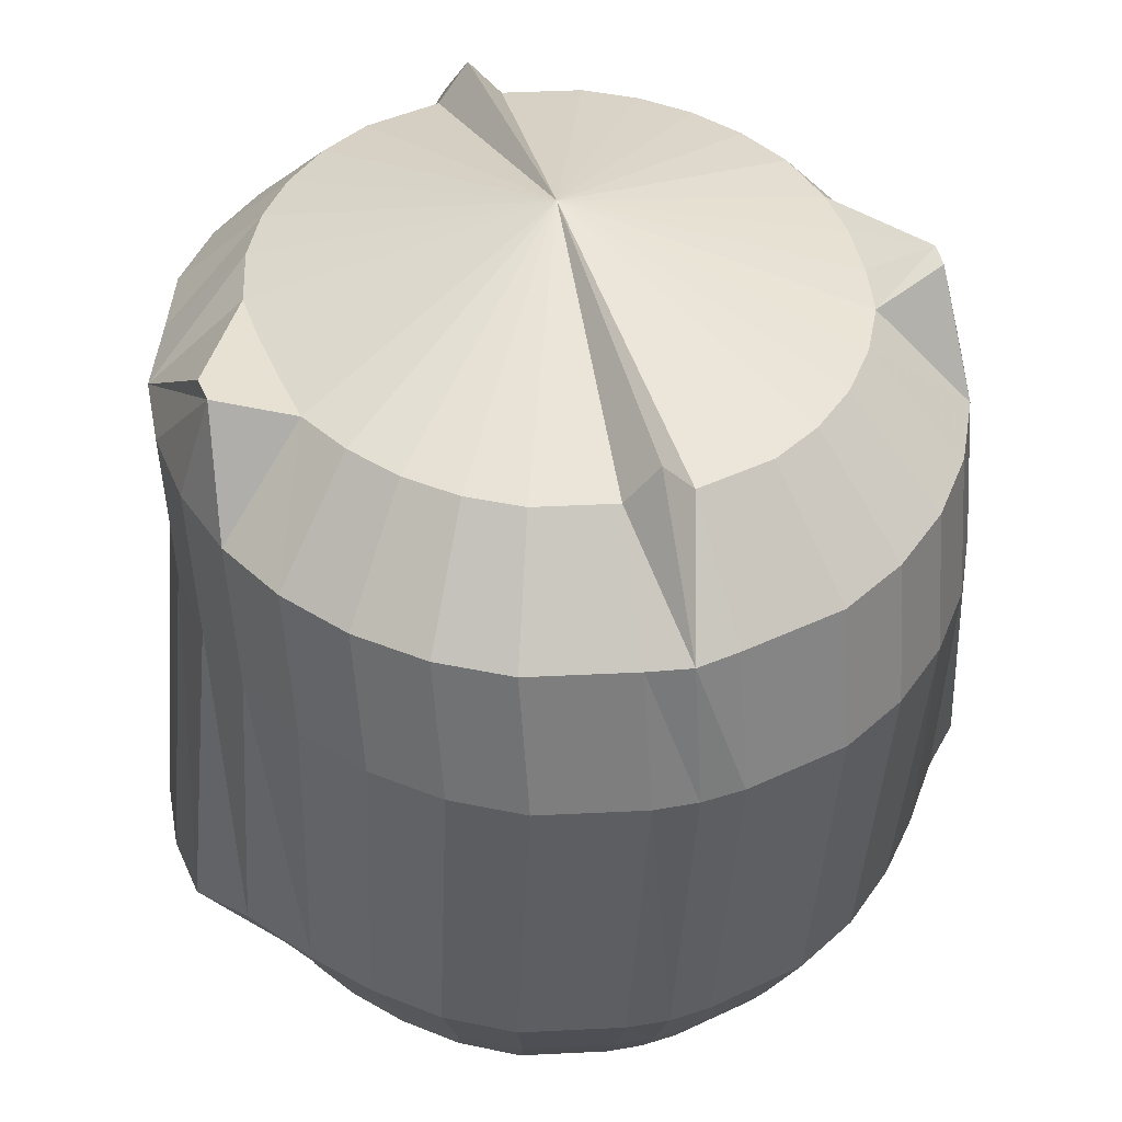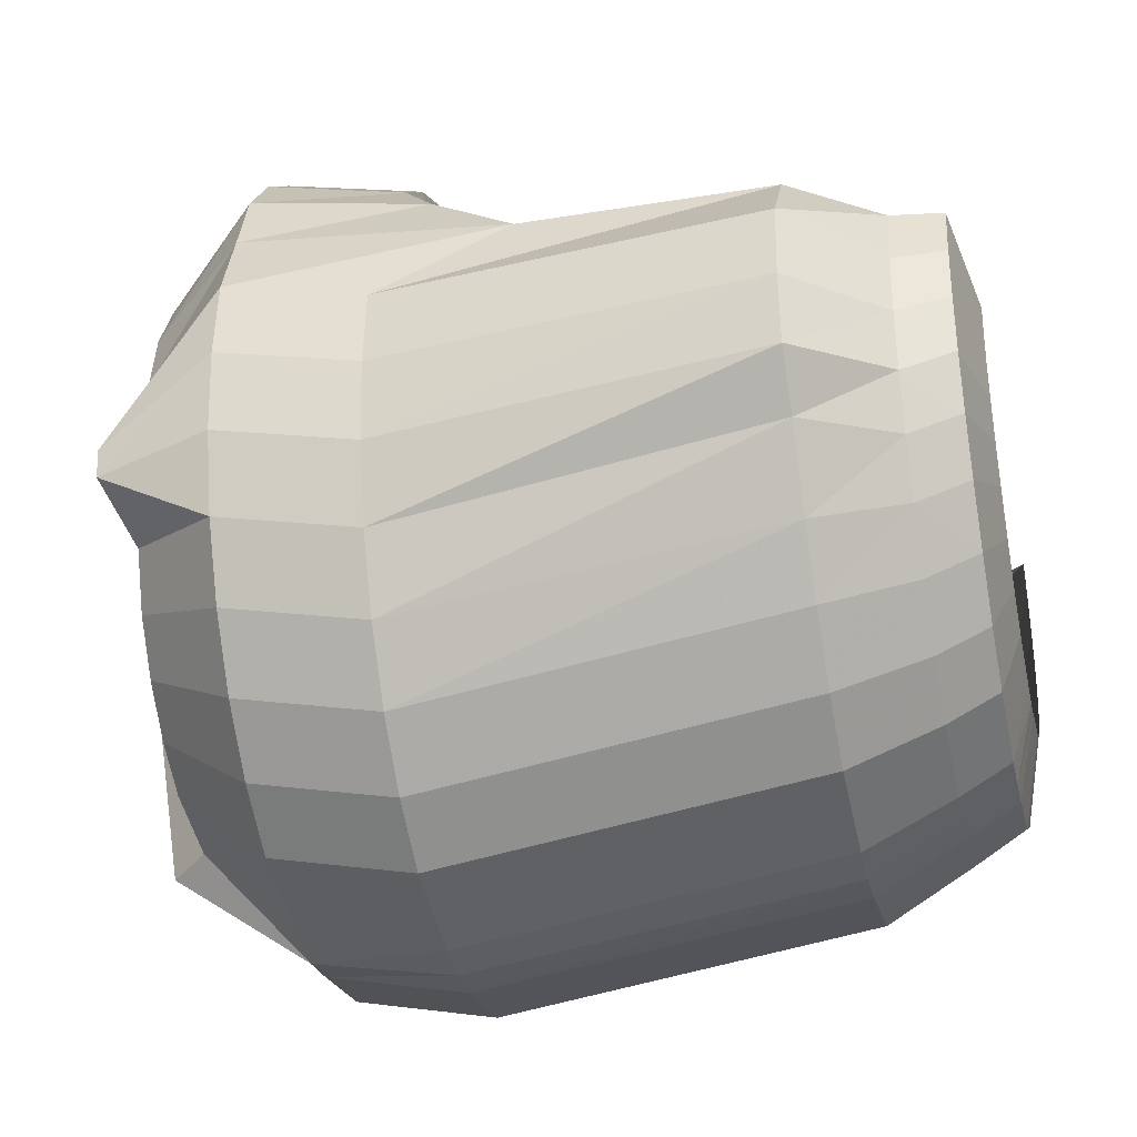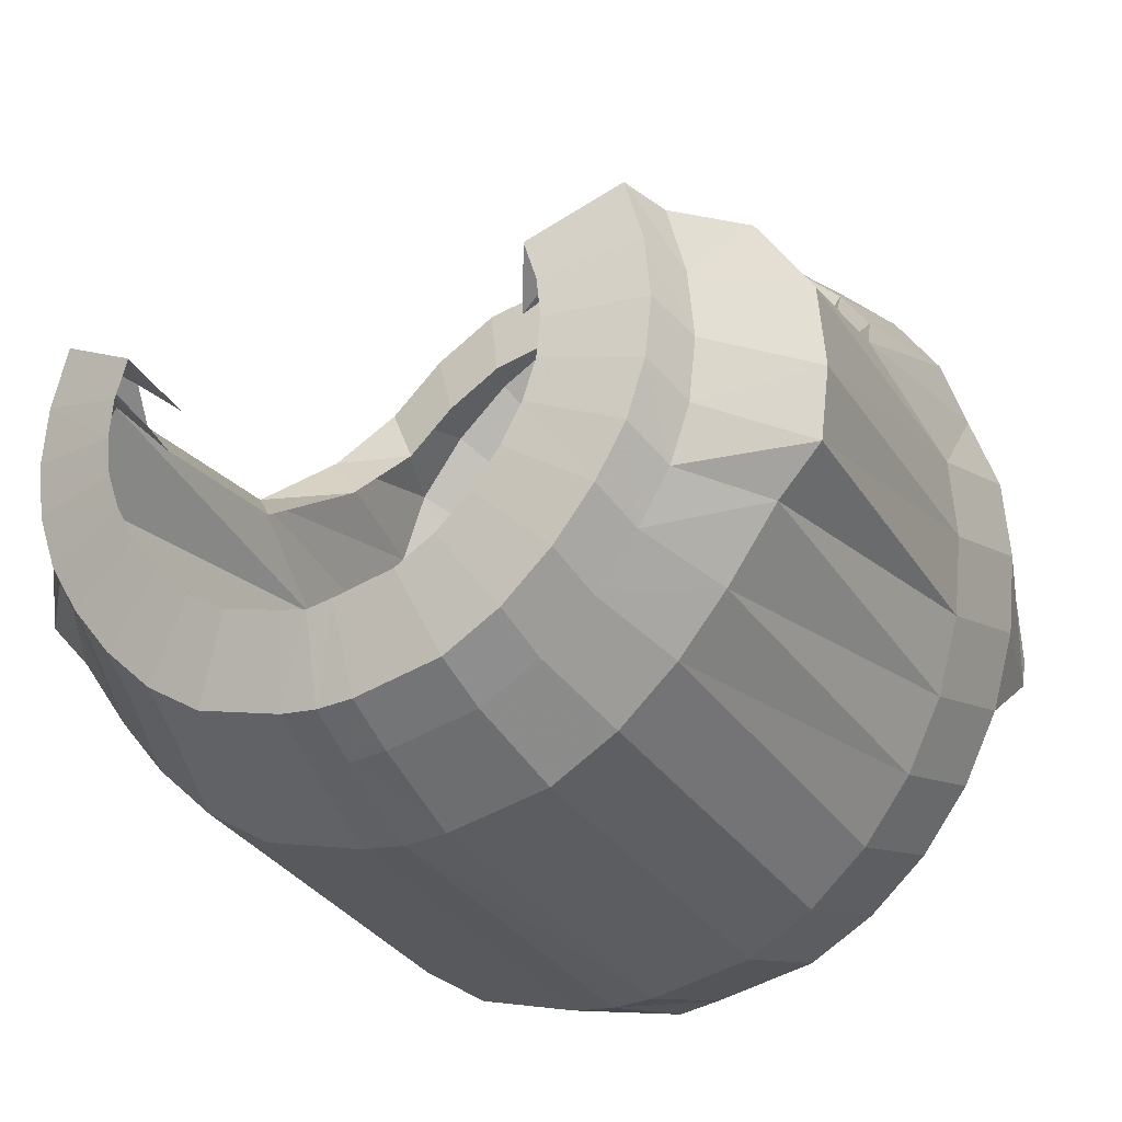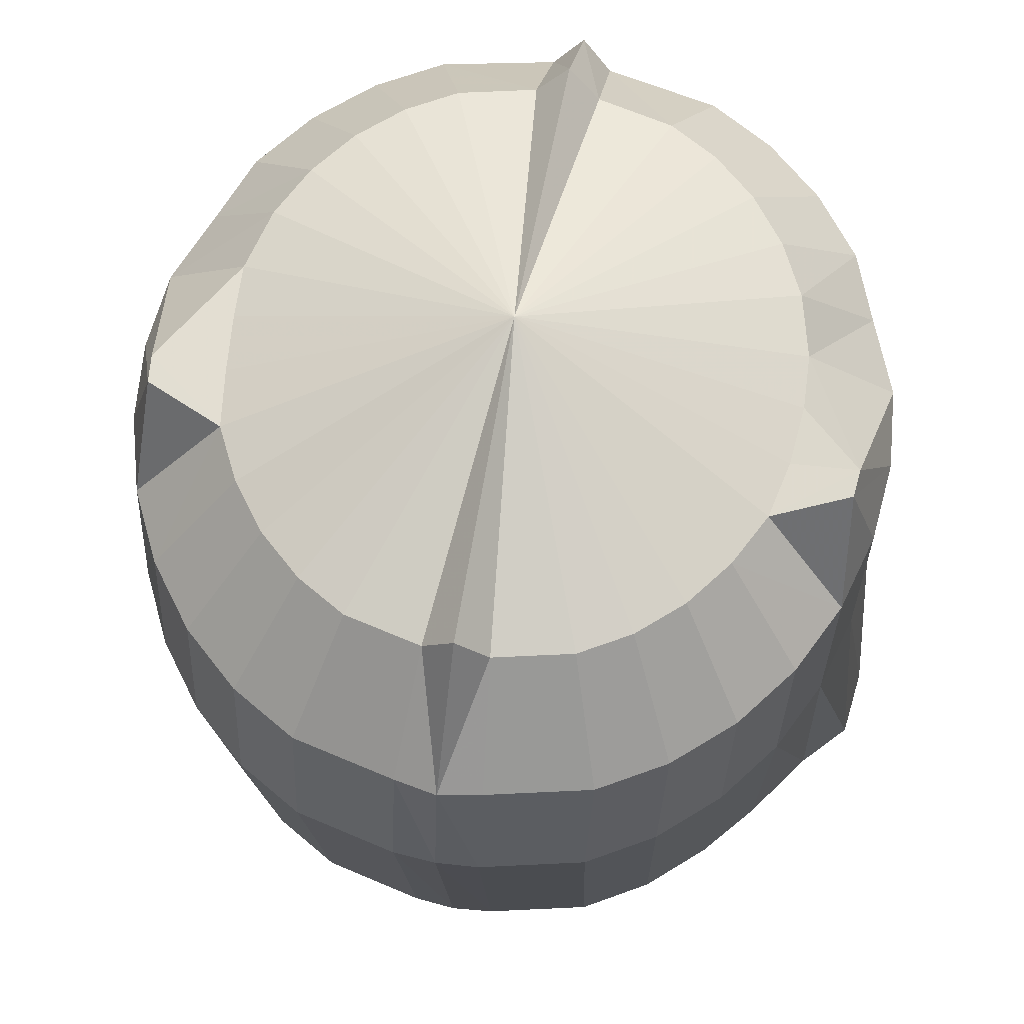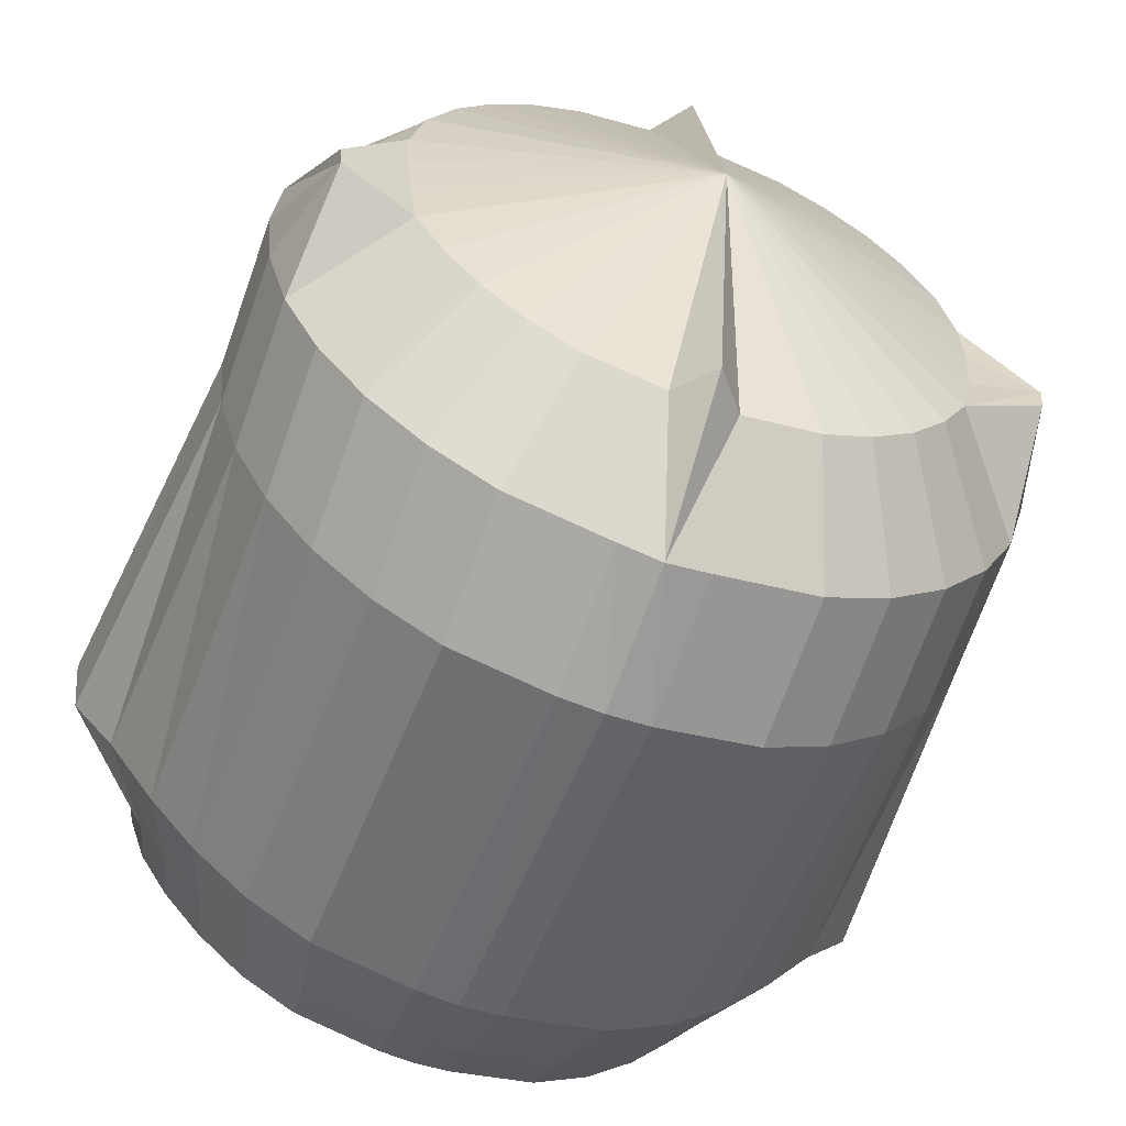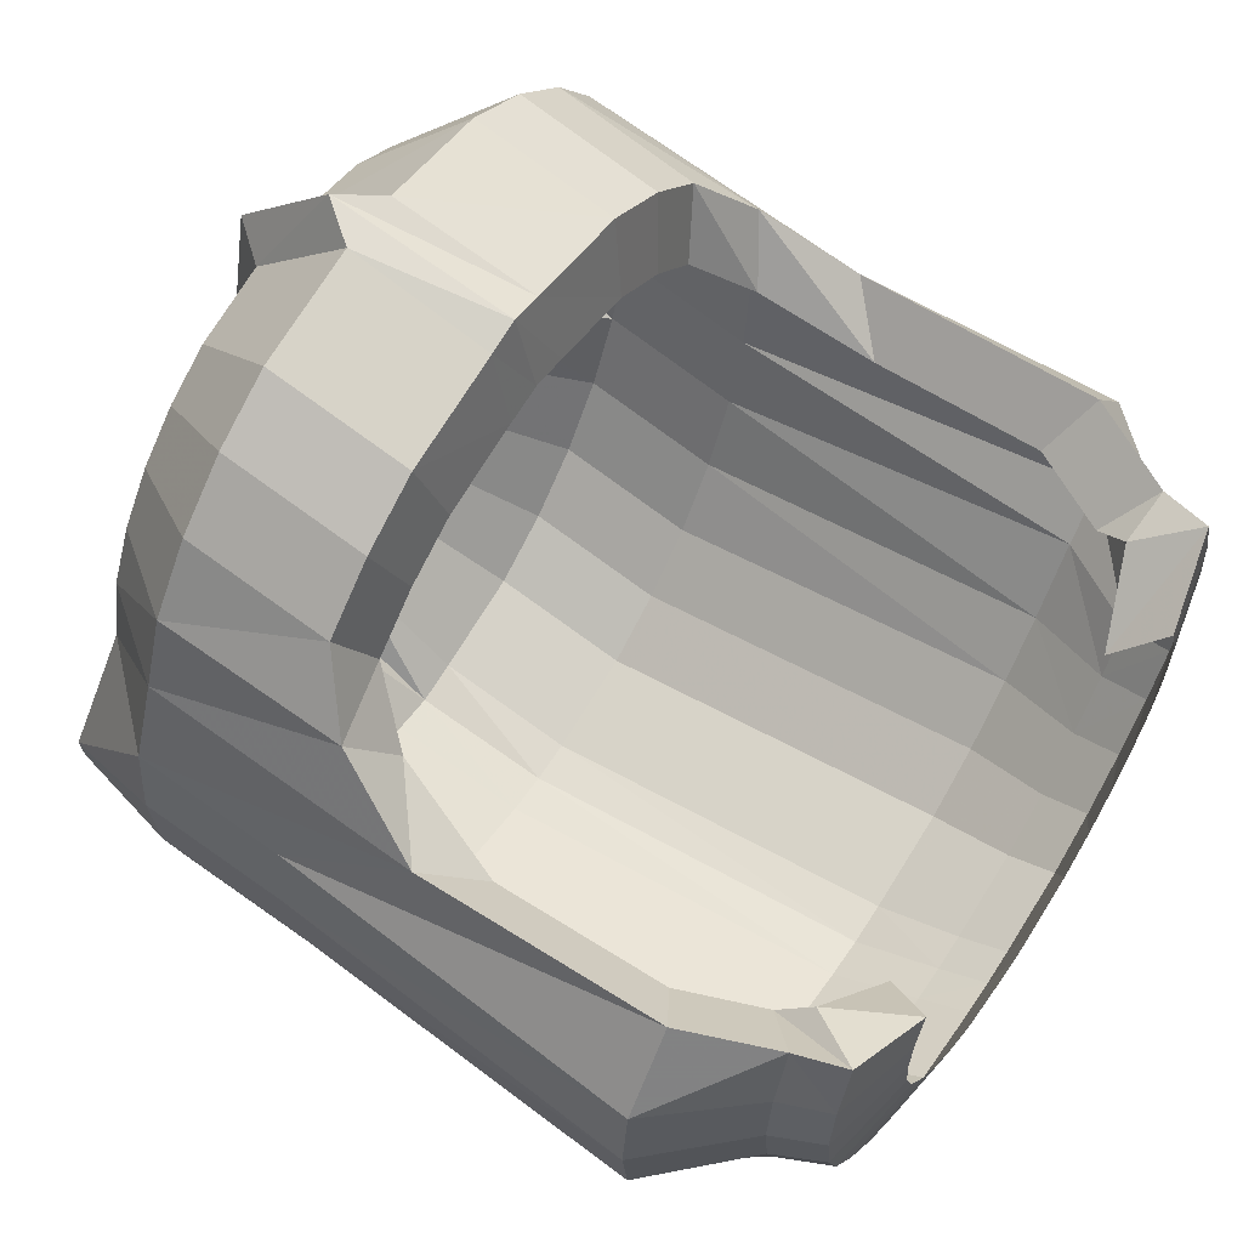
<metadata>
{"format":"obj","ext":"obj","renderer":"f3d","projection":"perspective","resolution":1024,"background":"white","views":[{"elev":43.3,"azim":163.7,"up":"+Y"},{"elev":-34.5,"azim":-77.5,"up":"+Z"},{"elev":-24.2,"azim":29.8,"up":"+Z"},{"elev":66.5,"azim":-169.8,"up":"+Y"},{"elev":-60.8,"azim":159.5,"up":"+Z"},{"elev":61.0,"azim":-56.9,"up":"+Z"}]}
</metadata>
<code>
o character_knightHelmet_Cylinder.001
v 0 0.9241 -0.5153
v 0 1.467 -0.5939
v 0.06226 1.467 -0.5894
v 0.06226 0.9241 -0.5095
v 0.2115 1.467 -0.5551
v 0.2115 0.9241 -0.4752
v 0.3071 1.467 -0.4994
v 0.3071 0.9241 -0.4195
v 0.3908 1.467 -0.4244
v 0.3908 0.9241 -0.3446
v 0.4596 1.467 -0.3331
v 0.4596 0.9241 -0.2633
v 0.5107 1.467 -0.2289
v 0.5317 0.9241 -0.1621
v 0.5421 1.467 -0.1158
v 0.5937 0.9241 -0.0954
v 0.5527 1.467 0.001837
v 0.6054 0.9241 0.00528
v 0.5421 1.467 0.1194
v 0.5937 0.9241 0.1194
v 0.5107 1.281 0.2325
v 0.5107 0.9241 0.2325
v 0.4596 1.409 0.3368
v 0.3908 1.467 0.4281
v 0.3071 1.467 0.5031
v 0.2115 1.467 0.5588
v 0.0479 1.467 0.5931
v -0 1.467 0.6047
v -0.0479 1.467 0.5931
v -0.2115 1.467 0.5588
v -0.3071 1.467 0.5031
v -0.3908 1.467 0.4281
v -0.4596 1.409 0.3368
v -0.5107 1.281 0.2325
v -0.5107 0.9241 0.2325
v -0.5421 1.467 0.1194
v -0.5937 0.9241 0.1194
v -0.5527 1.467 0.001837
v -0.6054 0.9241 0.005279
v -0.5421 1.467 -0.1158
v -0.5937 0.9241 -0.0954
v -0.5107 1.467 -0.2289
v -0.5317 0.9241 -0.1621
v -0.4596 1.467 -0.3331
v -0.4596 0.9241 -0.2633
v -0.3908 1.467 -0.4244
v -0.3908 0.9241 -0.3446
v -0.3071 1.467 -0.4994
v -0.3071 0.9241 -0.4195
v -0.2115 1.467 -0.5551
v -0.2115 0.9241 -0.4752
v -0.06226 1.467 -0.5894
v -0.06226 0.9241 -0.5095
v -0 0.693 -0.2787
v 0 0.7952 -0.4452
v 0 0.7216 -0.4004
v 0.03722 0.693 -0.2718
v 0.05502 0.7952 -0.4408
v 0.05267 0.7216 -0.3964
v 0.1265 0.693 -0.2513
v 0.1869 0.7952 -0.4105
v 0.179 0.7216 -0.3674
v 0.1836 0.693 -0.218
v 0.2714 0.7952 -0.3613
v 0.2598 0.7216 -0.3202
v 0.2337 0.693 -0.1731
v 0.3454 0.7952 -0.295
v 0.3307 0.7216 -0.2568
v 0.2748 0.693 -0.1224
v 0.4061 0.7952 -0.2223
v 0.3888 0.7216 -0.1863
v 0.3053 0.693 -0.07028
v 0.4513 0.7952 -0.1497
v 0.432 0.7216 -0.1152
v 0.3241 0.693 -0.01678
v 0.4791 0.7952 -0.071
v 0.4586 0.7216 -0.03721
v 0.3305 0.693 0.03803
v 0.4885 0.7952 0.01616
v 0.4676 0.7216 0.04391
v 0.3241 0.693 0.09382
v 0.4791 0.7952 0.1095
v 0.4586 0.7216 0.1276
v 0.3053 0.693 0.1498
v 0.4513 0.7952 0.2057
v 0.432 0.7216 0.2131
v -0.3053 0.693 0.1498
v -0.4513 0.7952 0.2057
v -0.432 0.7216 0.2131
v -0.3241 0.693 0.09382
v -0.4791 0.7952 0.1095
v -0.4586 0.7216 0.1276
v -0.3305 0.693 0.03803
v -0.4885 0.7952 0.01616
v -0.4676 0.7216 0.04391
v -0.3241 0.693 -0.01678
v -0.4791 0.7952 -0.071
v -0.4586 0.7216 -0.03721
v -0.3053 0.693 -0.07028
v -0.4513 0.7952 -0.1497
v -0.432 0.7216 -0.1152
v -0.2748 0.693 -0.1224
v -0.4061 0.7952 -0.2223
v -0.3888 0.7216 -0.1863
v -0.2337 0.693 -0.1731
v -0.3454 0.7952 -0.295
v -0.3307 0.7216 -0.2568
v -0.1836 0.693 -0.218
v -0.2714 0.7952 -0.3613
v -0.2598 0.7216 -0.3202
v -0.1265 0.693 -0.2513
v -0.1869 0.7952 -0.4105
v -0.179 0.7216 -0.3674
v -0.03722 0.693 -0.2718
v -0.05502 0.7952 -0.4408
v -0.05267 0.7216 -0.3964
v -1e-06 1.872 -0.4058
v 0.04704 1.815 -0.3971
v 0.1598 1.815 -0.3711
v 0.232 1.815 -0.329
v 0.2953 1.815 -0.2724
v 0.3473 1.815 -0.2033
v 0.3871 1.813 -0.1246
v 0.4054 1.811 -0.03911
v 0.4133 1.811 0.04955
v 0.4096 1.813 0.1302
v 0.3859 1.815 0.2241
v 0.3473 1.815 0.3029
v 0.2953 1.815 0.3719
v 0.232 1.815 0.4286
v 0.1598 1.815 0.4707
v 0.04704 1.815 0.4966
v -1e-06 1.872 0.5054
v -0.04704 1.815 0.4966
v -0.1598 1.815 0.4707
v -0.232 1.815 0.4286
v -0.2953 1.815 0.3719
v -0.3473 1.815 0.3029
v -0.3859 1.815 0.2241
v -0.4096 1.813 0.1302
v -0.4133 1.811 0.04955
v -0.4054 1.811 -0.03911
v -0.3871 1.813 -0.1246
v -0.3473 1.815 -0.2033
v -0.2953 1.815 -0.2724
v -0.232 1.815 -0.329
v -0.1598 1.815 -0.3711
v -0.04704 1.815 -0.3971
v -1e-06 1.947 0.04977
v -0.544 1.669 0.1678
v -0.5547 1.669 0.04976
v -1e-06 1.726 0.6548
v -0.04442 1.669 0.6432
v 0.544 1.669 0.1678
v 0.5001 1.669 0.2813
v -0.3082 1.669 -0.4533
v -0.2123 1.669 -0.5092
v 0.2123 1.669 -0.5092
v 0.3082 1.669 -0.4533
v -0.5002 1.669 0.2813
v 0.04442 1.669 0.6432
v 0.5547 1.669 0.04977
v -0.3922 1.669 -0.3781
v 0.06248 1.669 -0.5437
v -0.4612 1.669 0.3859
v 0.2123 1.669 0.6088
v 0.544 1.669 -0.06828
v -0.4612 1.669 -0.2864
v -1e-06 1.669 -0.5553
v -0.3922 1.669 0.4776
v 0.3082 1.669 0.5529
v 0.5125 1.669 -0.1818
v -0.5125 1.669 -0.1818
v -0.3082 1.669 0.5529
v 0.3922 1.669 0.4776
v 0.4612 1.669 -0.2864
v -0.544 1.669 -0.06828
v -0.2123 1.669 0.6088
v 0.4612 1.669 0.3859
v -0.06248 1.669 -0.5437
v 0.3922 1.669 -0.3781
v 0.4441 1.213 0.1639
v 0.4441 0.9633 0.1639
v 0.3997 1.37 0.2546
v 0.3399 1.44 0.334
v 0.267 1.44 0.3992
v 0.1839 1.44 0.4476
v 0.05414 1.44 0.4775
v -2e-06 1.44 0.4875
v -0.05414 1.44 0.4775
v -0.1839 1.44 0.4476
v -0.267 1.44 0.3992
v -0.3399 1.44 0.334
v -0.3997 1.37 0.2546
v -0.4441 1.213 0.1639
v -0.4441 0.9633 0.1639
v 0.2655 0.7602 0.092
v 0.3924 0.85 0.1406
v 0.3757 0.8032 0.179
v -0.2655 0.7602 0.092
v -0.3924 0.85 0.1406
v -0.3757 0.8032 0.179
v -0.4977 1.834 -0.084
v -0.5017 1.835 -0.043
v 0.5017 1.835 -0.04299
v 0.4977 1.834 -0.084
f 115 53 1 55
f 58 4 6 61
f 53 52 2 1
f 51 50 52 53
f 112 51 53 115
f 49 48 50 51
f 109 49 51 112
f 47 46 48 49
f 106 47 49 109
f 45 44 46 47
f 103 45 47 106
f 43 42 44 45
f 100 43 45 103
f 41 40 42 43
f 97 41 43 100
f 39 38 40 41
f 94 39 41 97
f 37 36 38 39
f 91 37 39 94
f 35 34 36 37
f 88 35 37 91
f 20 19 21 22
f 82 20 22 85
f 18 17 19 20
f 79 18 20 82
f 16 15 17 18
f 76 16 18 79
f 14 13 15 16
f 73 14 16 76
f 12 11 13 14
f 70 12 14 73
f 10 9 11 12
f 67 10 12 70
f 8 7 9 10
f 64 8 10 67
f 6 5 7 8
f 61 6 8 64
f 4 3 5 6
f 1 2 3 4
f 55 58 59 56
f 56 59 57 54
f 58 61 62 59
f 59 62 60 57
f 61 64 65 62
f 62 65 63 60
f 64 67 68 65
f 65 68 66 63
f 67 70 71 68
f 68 71 69 66
f 70 73 74 71
f 71 74 72 69
f 73 76 77 74
f 74 77 75 72
f 76 79 80 77
f 77 80 78 75
f 79 82 83 80
f 80 83 81 78
f 82 85 86 83
f 83 86 84 81
f 88 91 92 89
f 89 92 90 87
f 91 94 95 92
f 92 95 93 90
f 94 97 98 95
f 95 98 96 93
f 97 100 101 98
f 98 101 99 96
f 100 103 104 101
f 101 104 102 99
f 103 106 107 104
f 104 107 105 102
f 106 109 110 107
f 107 110 108 105
f 109 112 113 110
f 110 113 111 108
f 112 115 116 113
f 113 116 114 111
f 115 55 56 116
f 116 56 54 114
f 55 1 4 58
f 154 126 127 155
f 156 146 147 157
f 158 119 120 159
f 160 139 140 150
f 163 145 146 156
f 164 118 119 158
f 165 138 139 160
f 166 131 132 161
f 167 172 206
f 168 144 145 163
f 170 137 138 165
f 171 130 131 166
f 173 143 144 168
f 174 136 137 170
f 175 129 130 171
f 176 122 123 172
f 172 123 206
f 178 135 136 174
f 179 128 129 175
f 181 121 122 176
f 153 134 135 178
f 155 127 128 179
f 157 147 148 180
f 159 120 121 181
f 146 149 147
f 119 149 120
f 145 149 146
f 118 149 119
f 131 149 132
f 144 149 145
f 130 149 131
f 143 149 144
f 129 149 130
f 142 149 143
f 128 149 129
f 141 149 142
f 127 149 128
f 140 149 141
f 126 149 127
f 139 149 140
f 125 149 126
f 138 149 139
f 124 149 125
f 137 149 138
f 123 149 124
f 136 149 137
f 122 149 123
f 135 149 136
f 121 149 122
f 134 149 135
f 147 149 148
f 120 149 121
f 7 159 181 9
f 50 157 180 52
f 21 155 179 23
f 29 153 178 30
f 38 151 177 40
f 9 181 176 11
f 52 180 169 2
f 23 179 175 24
f 30 178 174 31
f 40 177 173 42
f 11 176 172 13
f 24 175 171 25
f 31 174 170 32
f 42 173 168 44
f 13 172 167 15
f 25 171 166 26
f 32 170 165 33
f 2 169 164 3
f 44 168 163 46
f 15 167 162 17
f 26 166 161 27
f 33 165 160 34
f 3 164 158 5
f 46 163 156 48
f 17 162 154 19
f 34 160 150 36
f 5 158 159 7
f 48 156 157 50
f 19 154 155 21
f 36 150 151 38
f 22 183 198 85
f 29 190 189 28
f 88 201 196 35
f 85 198 199 86
f 21 182 183 22
f 28 189 188 27
f 35 196 195 34
f 27 188 187 26
f 34 195 194 33
f 86 199 197 84
f 26 187 186 25
f 33 194 193 32
f 25 186 185 24
f 32 193 192 31
f 89 202 201 88
f 24 185 184 23
f 31 192 191 30
f 87 200 202 89
f 23 184 182 21
f 30 191 190 29
f 180 148 169
f 164 169 118
f 151 150 204 203
f 173 177 203
f 154 162 206 205
f 204 140 141 142 143 203
f 123 124 125 126 205 206
f 154 205 126
f 177 151 203
f 162 167 206
f 173 203 143
f 150 140 204
f 152 133 134 153
f 161 132 133 152
f 133 149 134
f 132 149 133
f 117 149 118
f 27 161 152 28
f 28 152 153 29
f 169 148 117
f 117 118 169
f 148 149 117

</code>
